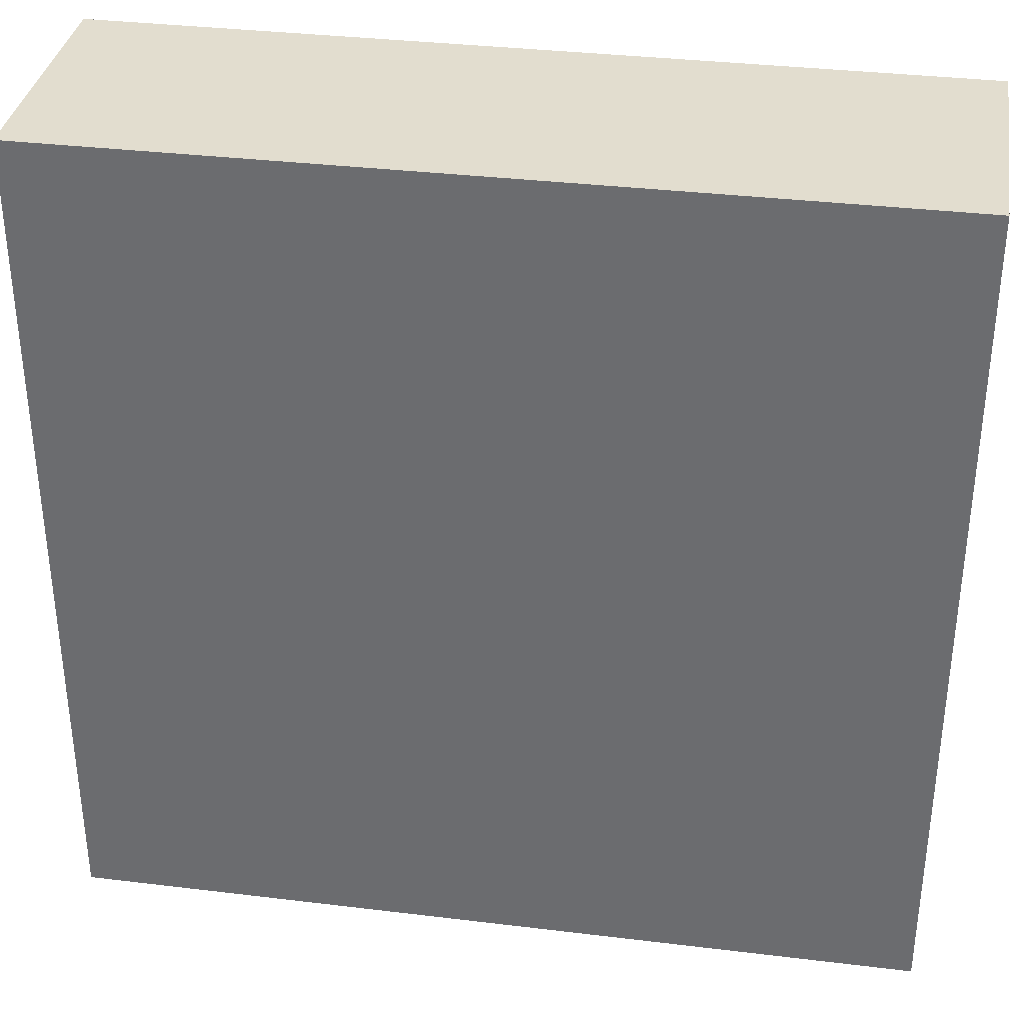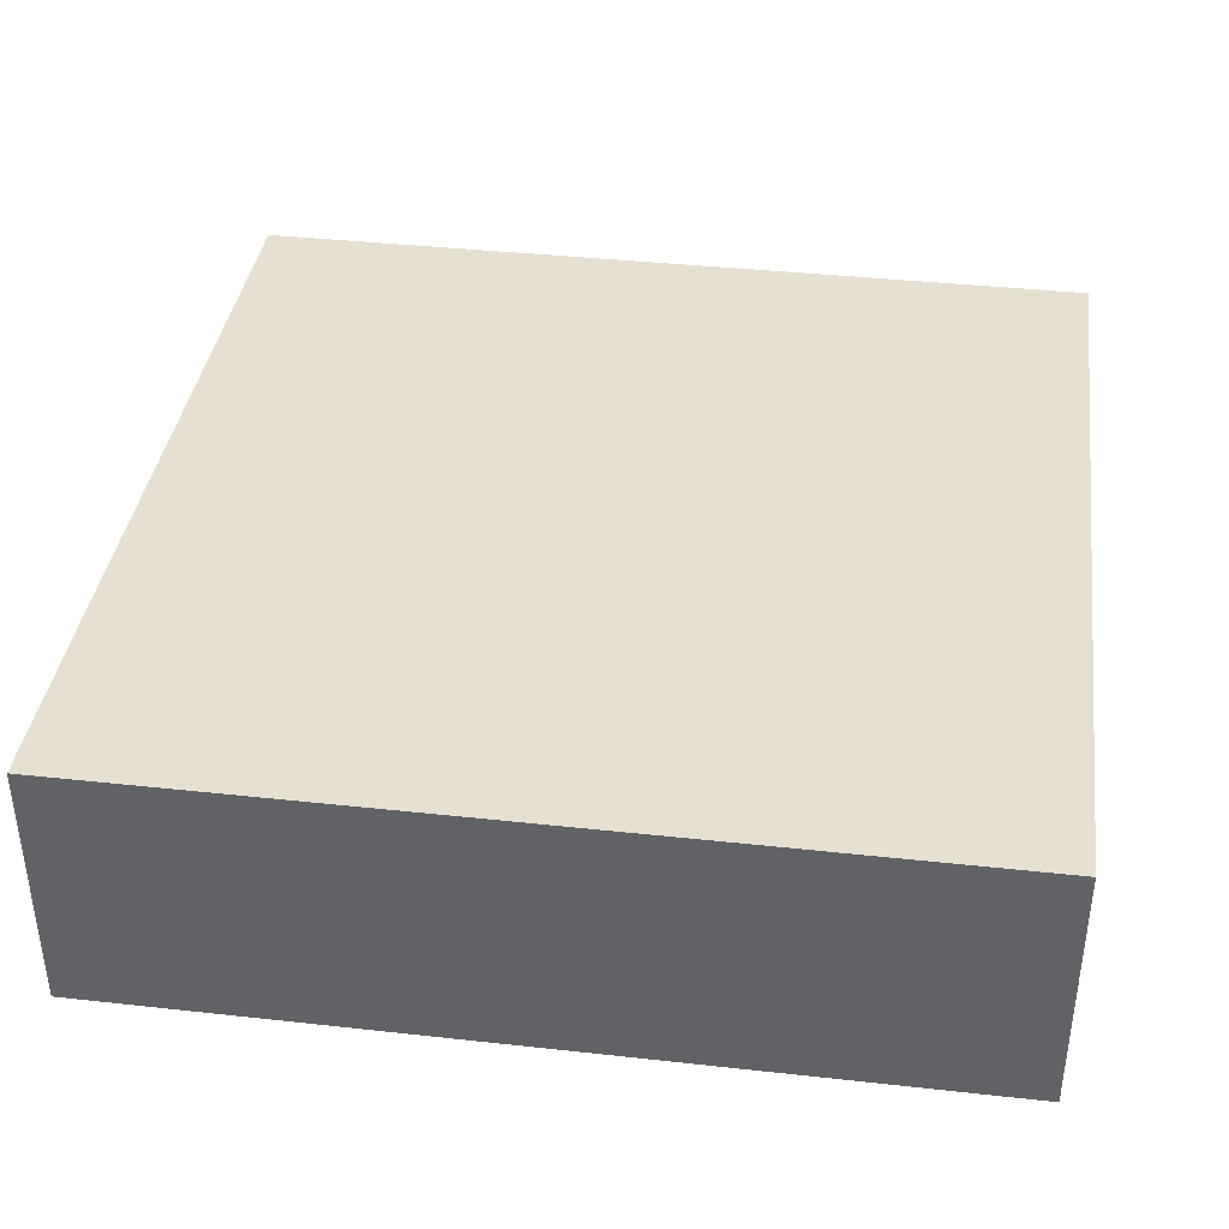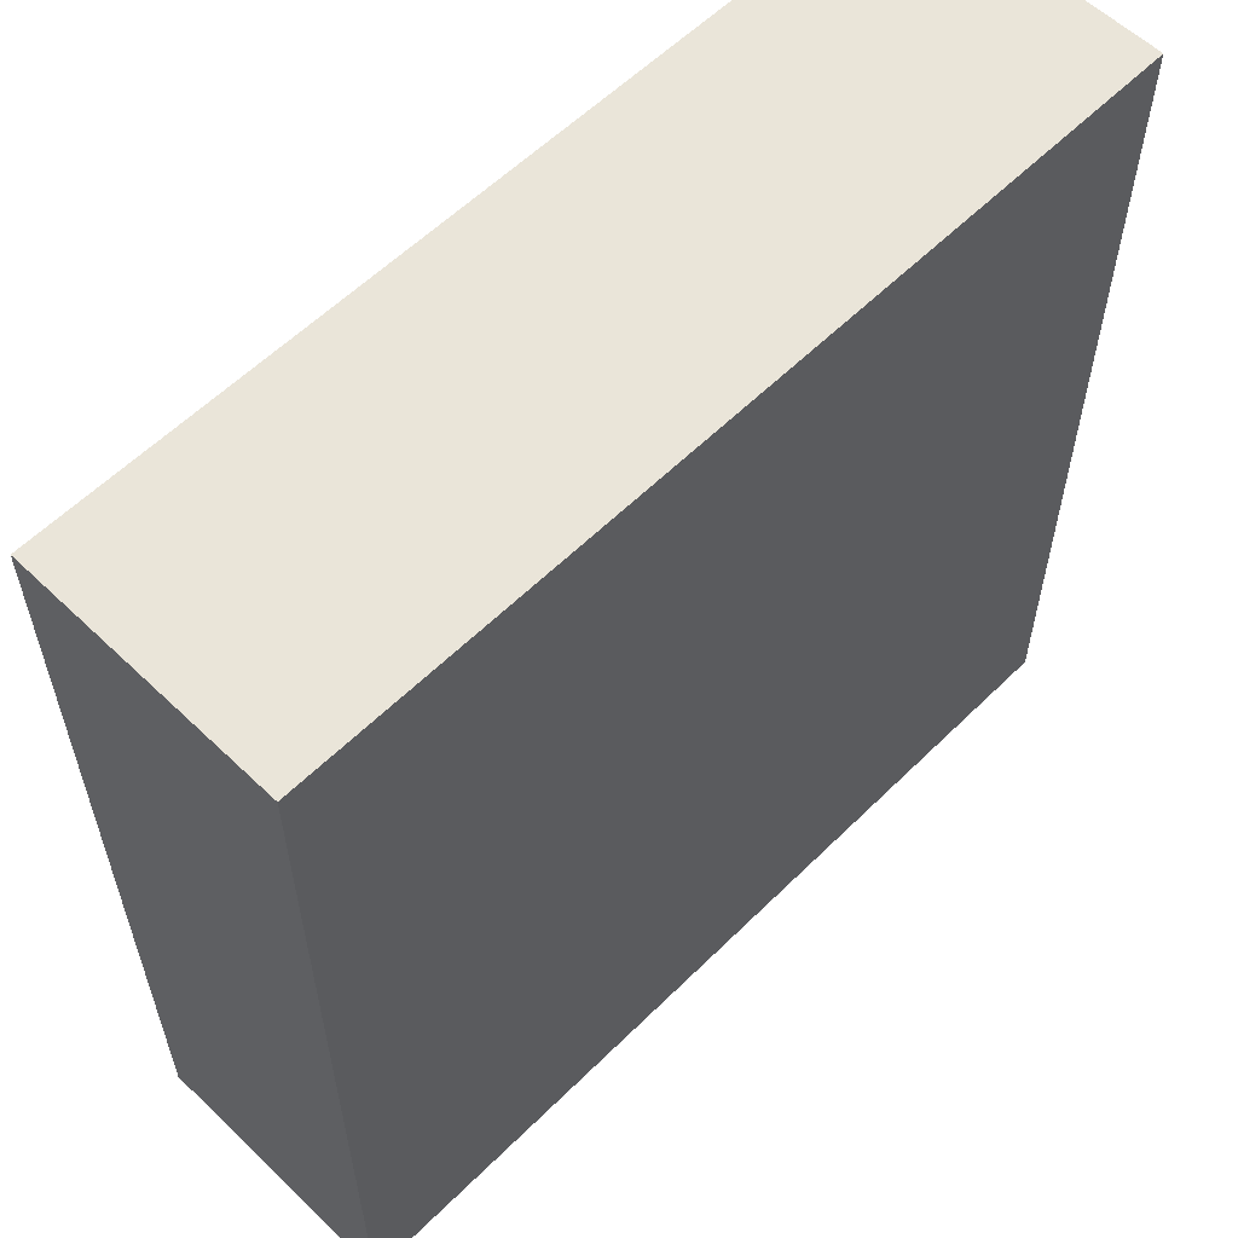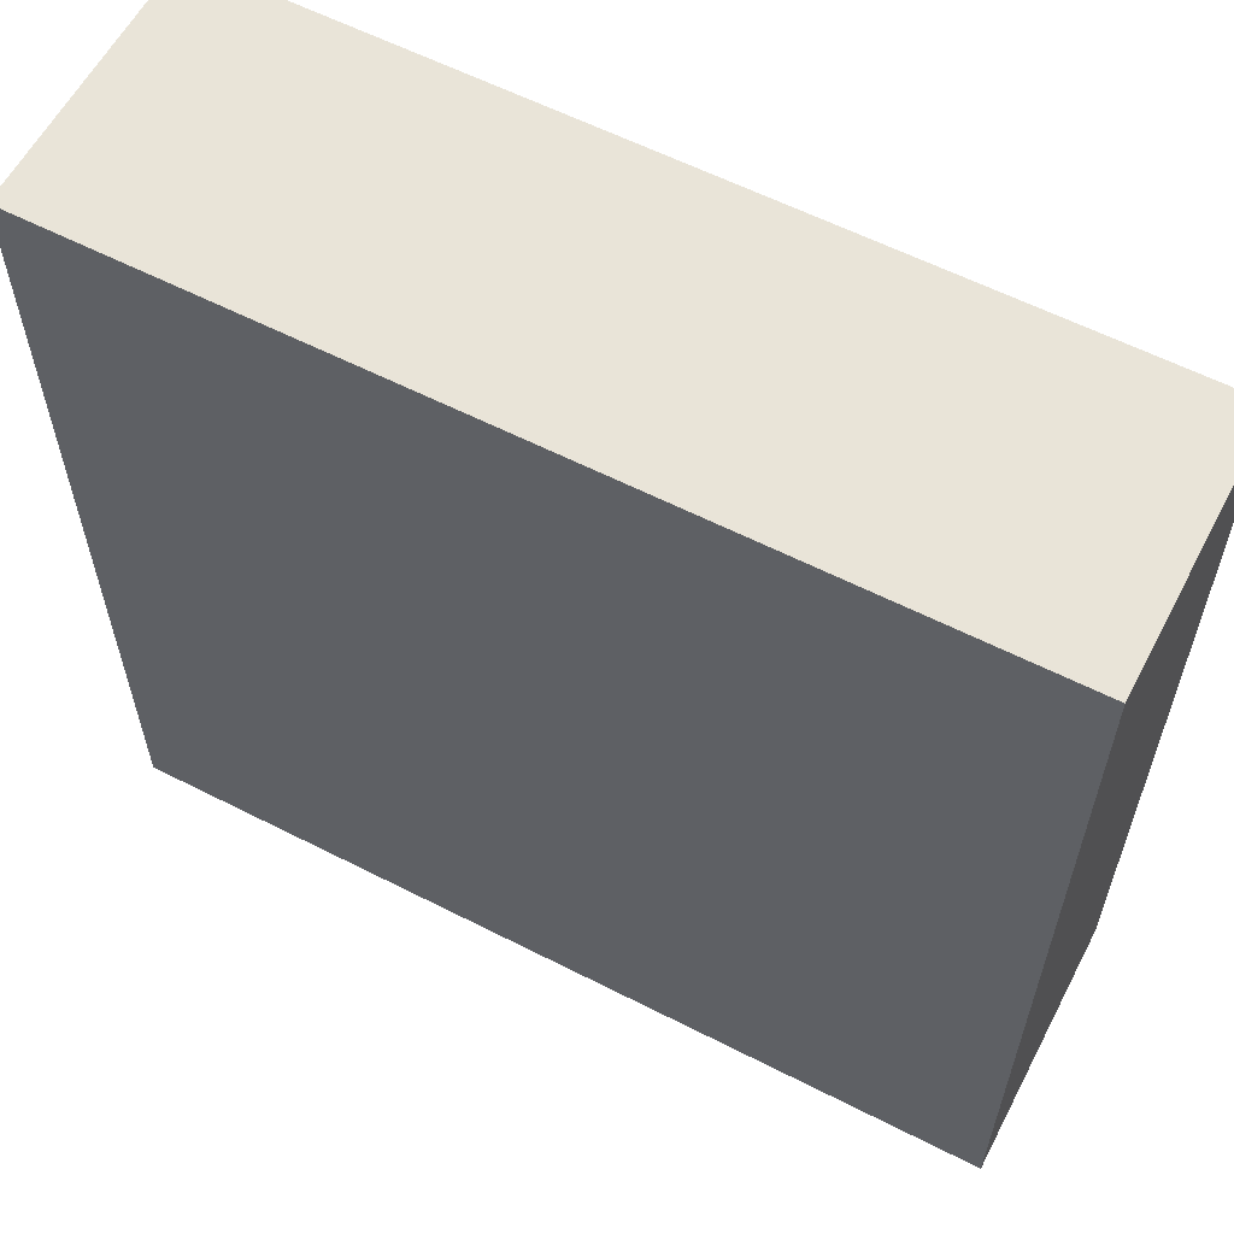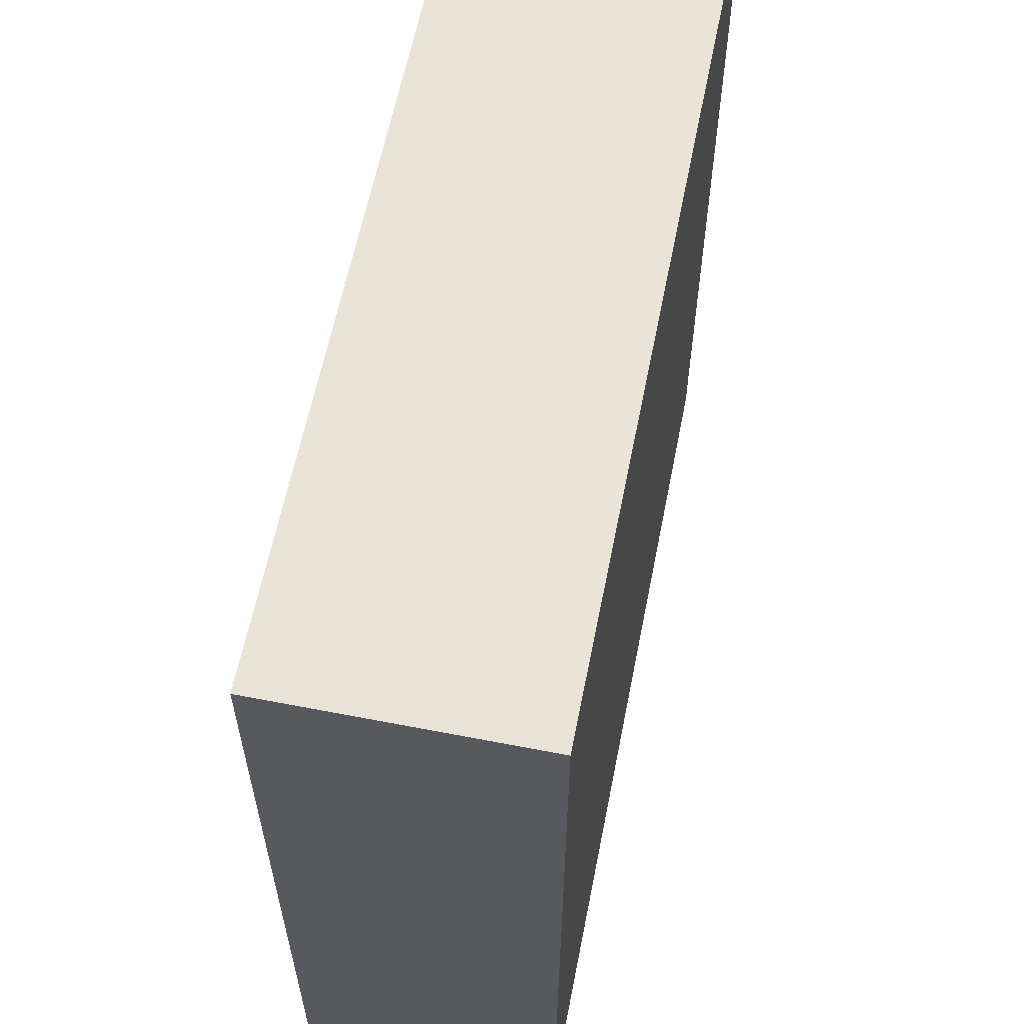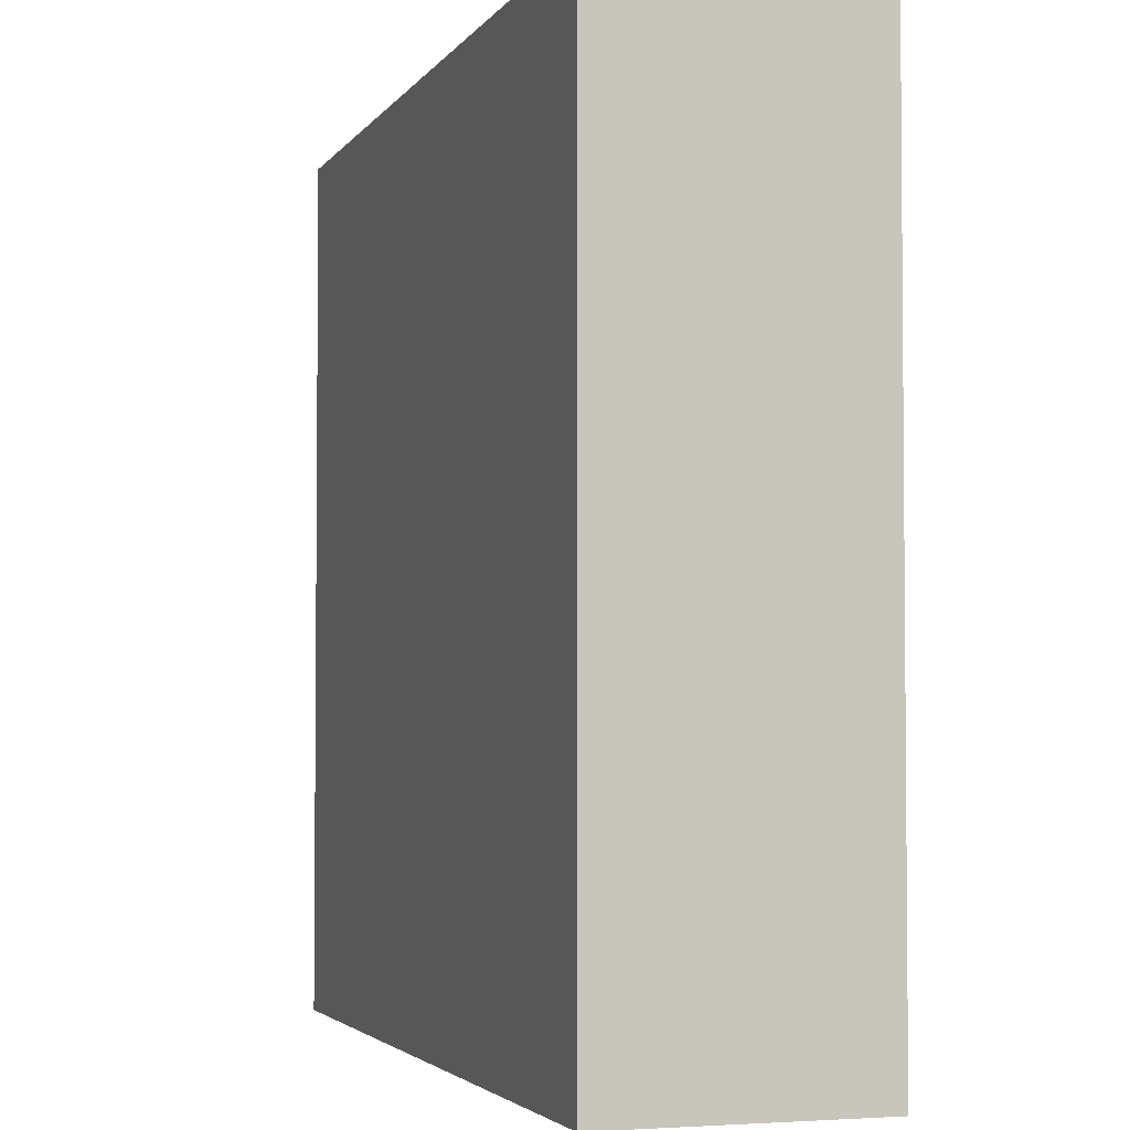
<metadata>
{"format":"obj","ext":"obj","renderer":"f3d","projection":"perspective","resolution":1024,"background":"white","views":[{"elev":34.9,"azim":9.2,"up":"+Y"},{"elev":38.4,"azim":7.9,"up":"+Z"},{"elev":58.4,"azim":134.6,"up":"+Y"},{"elev":59.8,"azim":-152.4,"up":"+Y"},{"elev":60.7,"azim":-78.8,"up":"+Y"},{"elev":-3.3,"azim":72.2,"up":"+Y"}]}
</metadata>
<code>
o obj_0
v 9.9 		10.1 		6
v 9.9 		10.1 		0
v -10.1 		10.1 		0
v -10.1 		10.1 		6
v -10.1 		-9.9 		6
v -10.1 		-9.9 		0
v 9.9 		-9.9 		0
v 9.9 		-9.9 		6
g group_0_2829873
f 1 2 3
f 1 3 4
f 5 6 7
f 5 7 8
f 4 5 8
f 4 8 1
f 2 7 6
f 2 6 3
f 4 3 6
f 4 6 5
f 8 7 2
f 8 2 1

</code>
